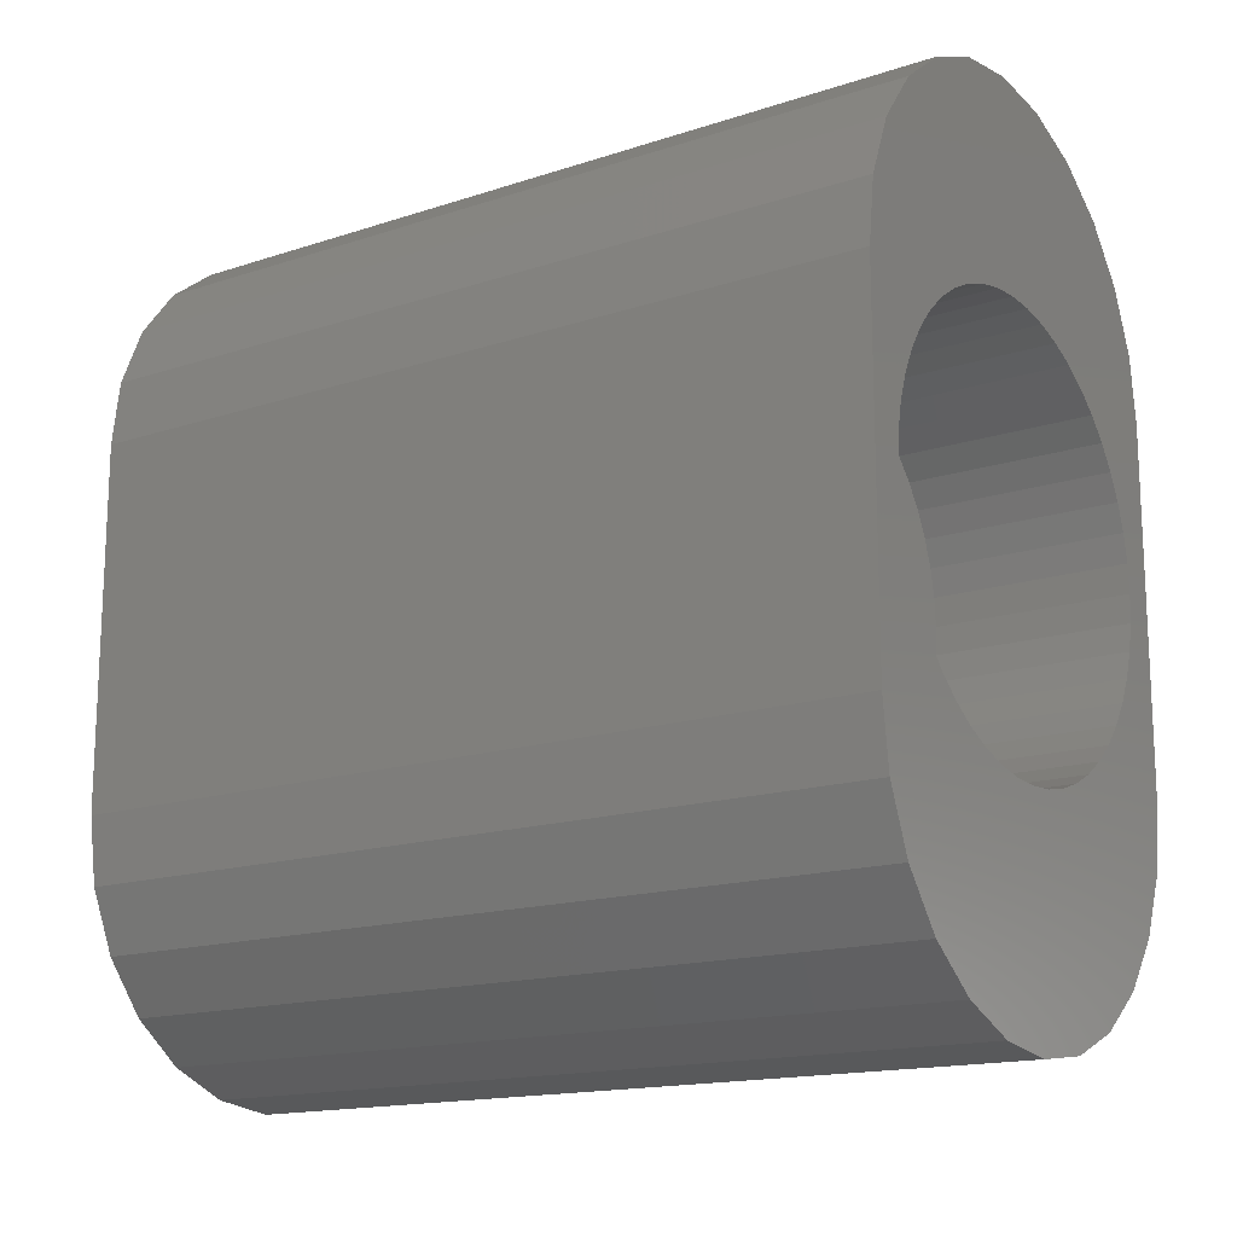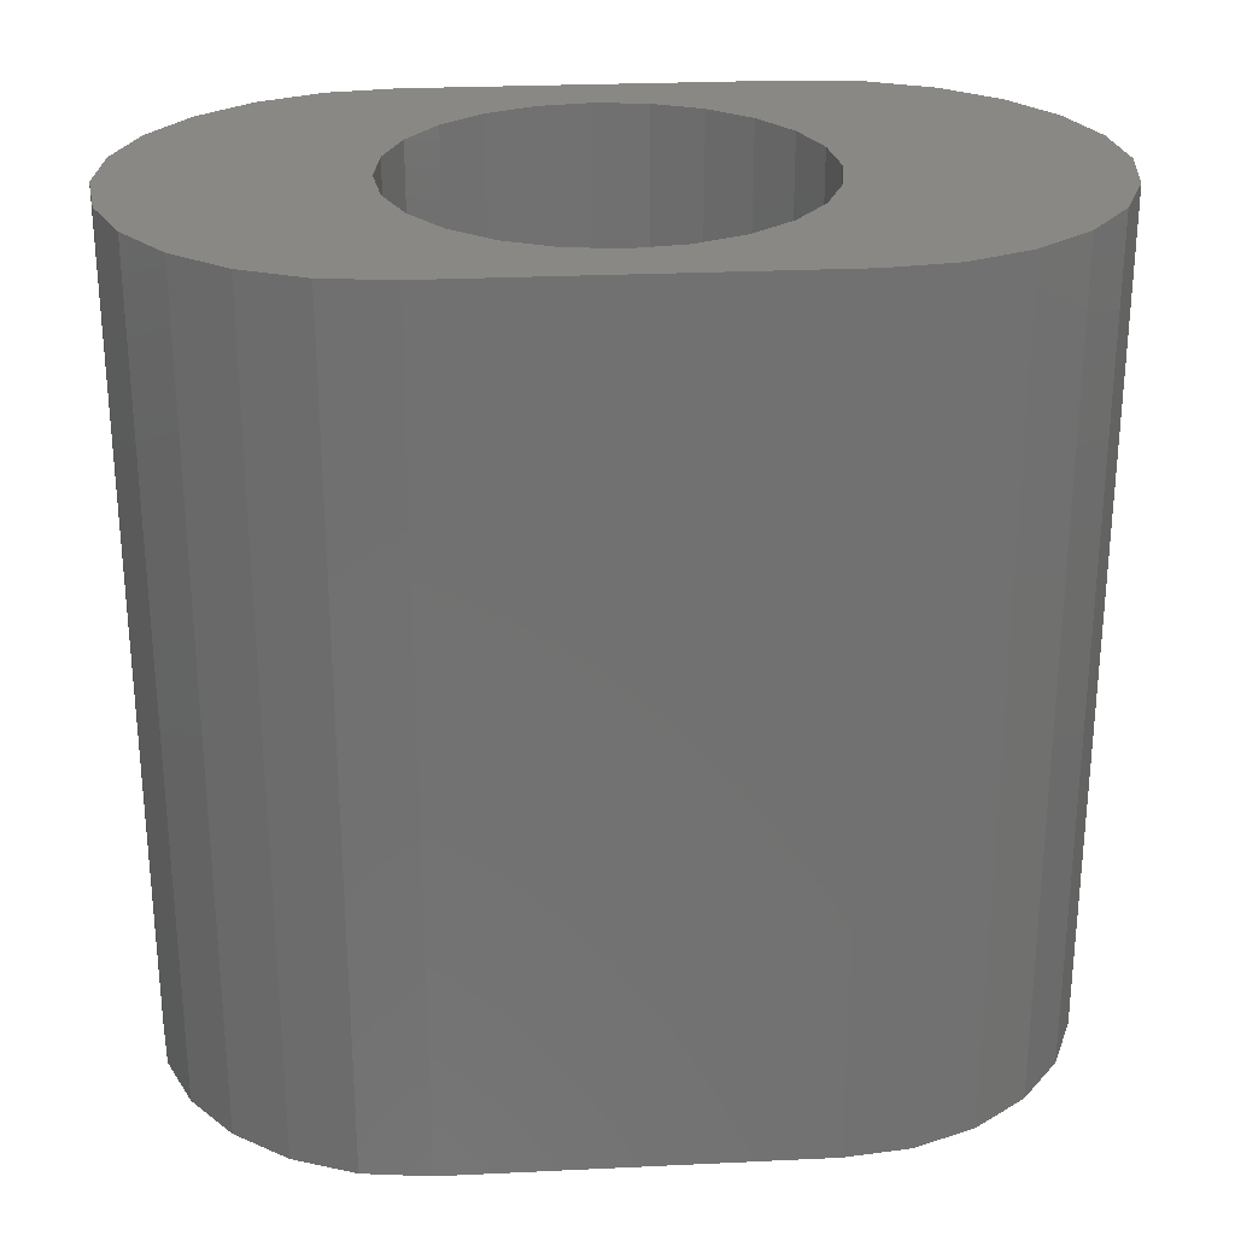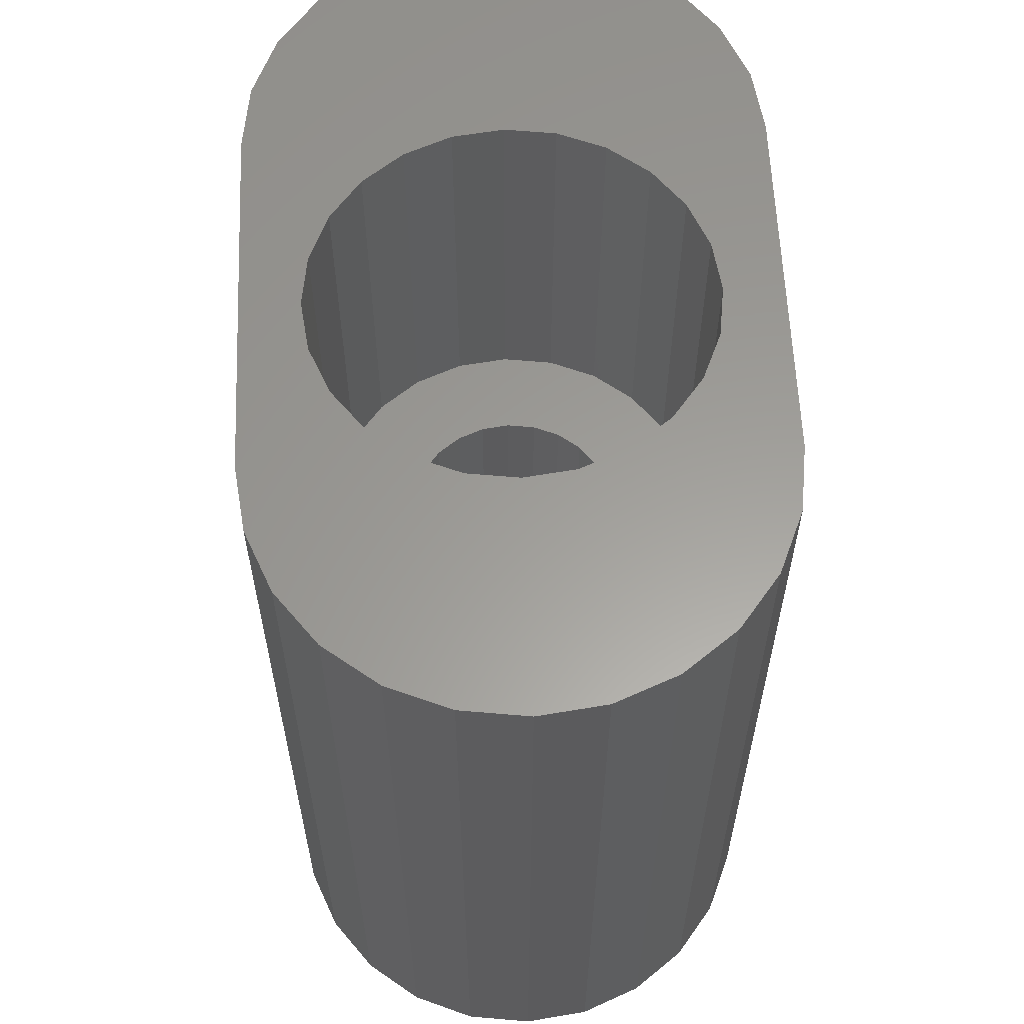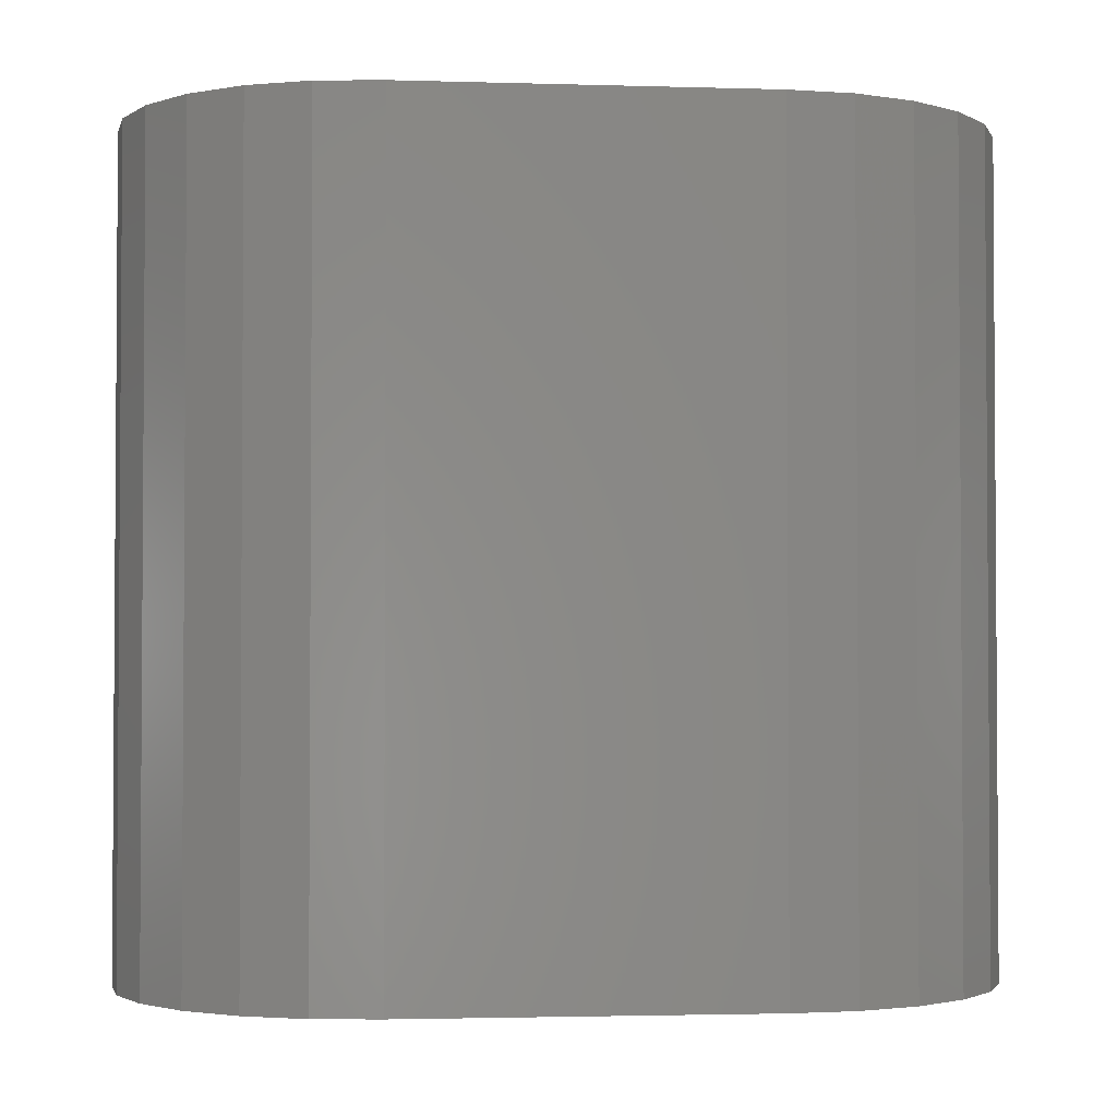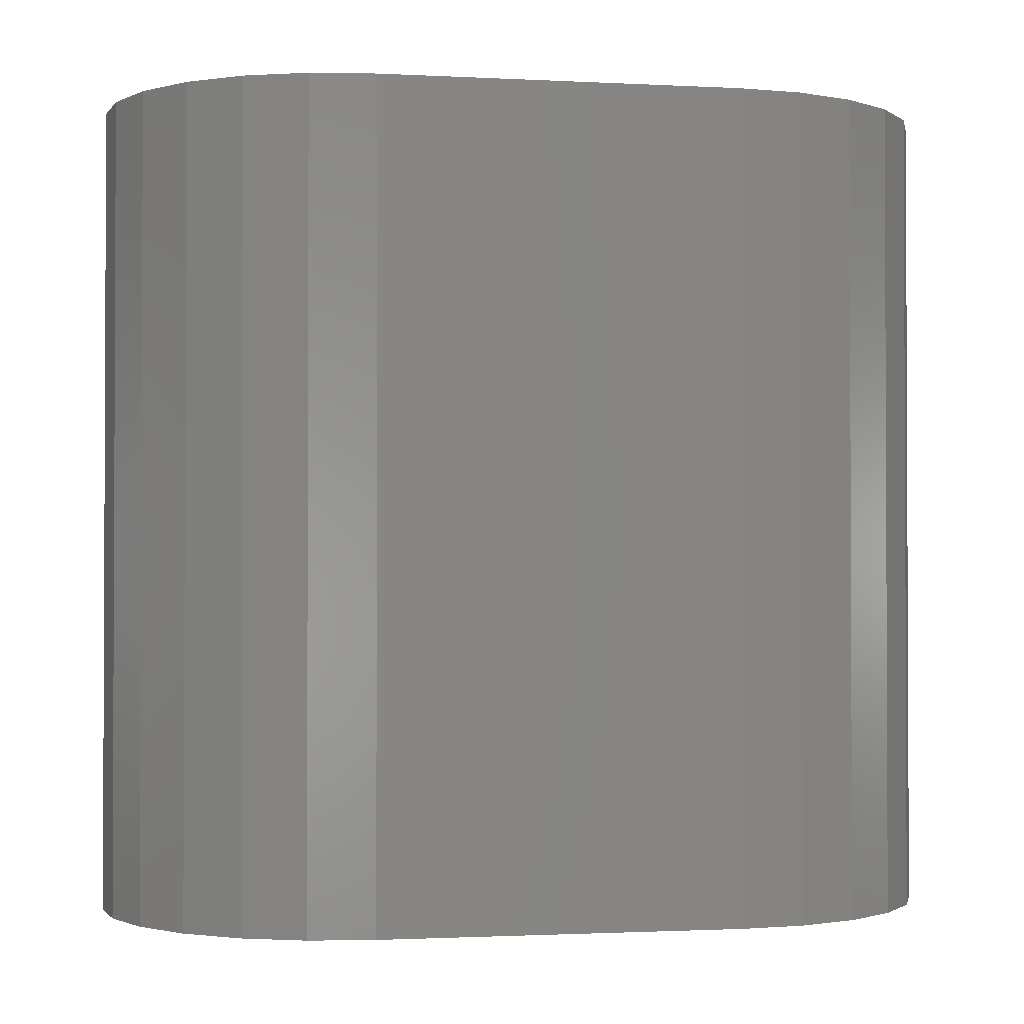
<metadata>
{"format":"stl","ext":"stl","renderer":"f3d","projection":"perspective","resolution":1024,"background":"white","views":[{"elev":-15.7,"azim":-55.4,"up":"+Z"},{"elev":26.8,"azim":85.8,"up":"+Y"},{"elev":60.3,"azim":-2.4,"up":"+Y"},{"elev":-2.3,"azim":-96.0,"up":"+Y"},{"elev":-1.4,"azim":-100.9,"up":"+Y"}]}
</metadata>
<code>
# stl→obj: 244 verts, 488 faces
v 14.5 -19.95 11
v 14.5 -19.95 16
v 14.5 -8.45 11
v 14.5 -8.45 16
v 14.62 -19.95 16.91
v 14.62 -8.45 16.91
v 14.97 -19.95 17.75
v 14.97 -8.45 17.75
v 15.53 -19.95 18.47
v 15.53 -8.45 18.47
v 16.25 -19.95 19.03
v 16.25 -8.45 19.03
v 17.09 -19.95 19.38
v 17.09 -8.45 19.38
v 18 -19.95 19.5
v 18 -8.45 19.5
v 18.91 -19.95 19.38
v 18.91 -8.45 19.38
v 19.75 -19.95 19.03
v 19.75 -8.45 19.03
v 20.47 -19.95 18.47
v 20.47 -8.45 18.47
v 21.03 -19.95 17.75
v 21.03 -8.45 17.75
v 21.38 -19.95 16.91
v 21.38 -8.45 16.91
v 21.5 -19.95 16
v 21.5 -8.45 16
v 21.5 -19.95 11
v 21.5 -8.45 11
v 21.38 -19.95 10.09
v 21.38 -8.45 10.09
v 21.03 -19.95 9.25
v 21.03 -8.45 9.25
v 20.47 -19.95 8.525
v 20.47 -8.45 8.525
v 19.75 -19.95 7.969
v 19.75 -8.45 7.969
v 18.91 -19.95 7.619
v 18.91 -8.45 7.619
v 18 -19.95 7.5
v 18 -8.45 7.5
v 17.09 -19.95 7.619
v 17.09 -8.45 7.619
v 16.25 -19.95 7.969
v 16.25 -8.45 7.969
v 15.53 -19.95 8.525
v 15.53 -8.45 8.525
v 14.97 -19.95 9.25
v 14.97 -8.45 9.25
v 14.62 -19.95 10.09
v 14.62 -8.45 10.09
v 20.34 -8.45 14.95
v 19.91 -8.45 15.51
v 20.61 -8.45 14.3
v 19.35 -8.45 15.94
v 18.7 -8.45 16.21
v 18 -8.45 16.3
v 17.3 -8.45 16.21
v 16.65 -8.45 15.94
v 16.09 -8.45 15.51
v 15.66 -8.45 14.95
v 15.39 -8.45 14.3
v 20.7 -8.45 13.6
v 20.61 -8.45 12.9
v 20.34 -8.45 12.25
v 19.91 -8.45 11.69
v 19.35 -8.45 11.26
v 18.7 -8.45 10.99
v 18 -8.45 10.9
v 17.3 -8.45 10.99
v 16.65 -8.45 11.26
v 16.09 -8.45 11.69
v 15.66 -8.45 12.25
v 15.39 -8.45 12.9
v 15.3 -8.45 13.6
v 18.39 -14 15.05
v 18.7 -14 16.21
v 19.35 -14 15.94
v 18 -14 16.3
v 19.91 -14 15.51
v 17.3 -14 16.21
v 16.65 -14 15.94
v 20.34 -14 14.95
v 20.61 -14 14.3
v 16.09 -14 15.51
v 20.61 -14 12.9
v 20.7 -14 13.6
v 20.34 -14 12.25
v 19.91 -14 11.69
v 19.35 -14 11.26
v 18.7 -14 10.99
v 18 -14 10.9
v 16.65 -14 11.26
v 16.09 -14 11.69
v 15.66 -14 12.25
v 17.3 -14 10.99
v 15.39 -14 12.9
v 15.3 -14 13.6
v 15.39 -14 14.3
v 15.66 -14 14.95
v 18.75 -14 14.9
v 19.06 -14 14.66
v 19.3 -14 14.35
v 19.45 -14 13.99
v 19.5 -14 13.6
v 19.45 -14 13.21
v 19.3 -14 12.85
v 19.06 -14 12.54
v 18 -14 15.1
v 17.61 -14 15.05
v 17.25 -14 14.9
v 16.94 -14 14.66
v 16.7 -14 14.35
v 16.55 -14 13.99
v 16.5 -14 13.6
v 16.55 -14 13.21
v 16.7 -14 12.85
v 16.94 -14 12.54
v 17.25 -14 12.3
v 17.61 -14 12.15
v 18 -14 12.1
v 18.39 -14 12.15
v 18.75 -14 12.3
v 15.62 -19.95 15.43
v 15.4 -19.95 15.1
v 15.23 -19.95 14.75
v 15.1 -19.95 14.38
v 15.03 -19.95 13.99
v 15 -19.95 13.6
v 15.03 -19.95 13.21
v 15.1 -19.95 12.82
v 15.23 -19.95 12.45
v 15.4 -19.95 12.1
v 15.62 -19.95 11.77
v 15.88 -19.95 11.48
v 16.17 -19.95 11.22
v 16.5 -19.95 11
v 16.85 -19.95 10.83
v 17.22 -19.95 10.7
v 17.61 -19.95 10.63
v 18 -19.95 10.6
v 18.39 -19.95 10.63
v 18.78 -19.95 10.7
v 19.15 -19.95 10.83
v 19.5 -19.95 11
v 19.83 -19.95 11.22
v 20.12 -19.95 11.48
v 20.38 -19.95 11.77
v 20.6 -19.95 12.1
v 20.77 -19.95 12.45
v 20.9 -19.95 12.82
v 20.97 -19.95 13.21
v 21 -19.95 13.6
v 20.97 -19.95 13.99
v 20.9 -19.95 14.38
v 20.77 -19.95 14.75
v 20.6 -19.95 15.1
v 20.38 -19.95 15.43
v 20.12 -19.95 15.72
v 19.83 -19.95 15.98
v 19.5 -19.95 16.2
v 19.15 -19.95 16.37
v 18.78 -19.95 16.5
v 18.39 -19.95 16.57
v 18 -19.95 16.6
v 17.61 -19.95 16.57
v 17.22 -19.95 16.5
v 16.85 -19.95 16.37
v 16.5 -19.95 16.2
v 16.17 -19.95 15.98
v 15.88 -19.95 15.72
v 18 -17.2 15.1
v 18.39 -17.2 15.05
v 18.75 -17.2 14.9
v 19.06 -17.2 14.66
v 19.3 -17.2 14.35
v 19.45 -17.2 13.99
v 19.5 -17.2 13.6
v 19.45 -17.2 13.21
v 19.3 -17.2 12.85
v 19.06 -17.2 12.54
v 18.75 -17.2 12.3
v 18.39 -17.2 12.15
v 18 -17.2 12.1
v 17.61 -17.2 12.15
v 17.25 -17.2 12.3
v 16.94 -17.2 12.54
v 16.7 -17.2 12.85
v 16.55 -17.2 13.21
v 16.5 -17.2 13.6
v 16.55 -17.2 13.99
v 16.7 -17.2 14.35
v 16.94 -17.2 14.66
v 17.25 -17.2 14.9
v 17.61 -17.2 15.05
v 18 -17.2 16.6
v 18.39 -17.2 16.57
v 18.78 -17.2 16.5
v 19.15 -17.2 16.37
v 19.5 -17.2 16.2
v 19.83 -17.2 15.98
v 20.12 -17.2 15.72
v 20.38 -17.2 15.43
v 20.6 -17.2 15.1
v 20.77 -17.2 14.75
v 20.9 -17.2 14.38
v 20.97 -17.2 13.99
v 21 -17.2 13.6
v 20.97 -17.2 13.21
v 20.9 -17.2 12.82
v 20.77 -17.2 12.45
v 20.6 -17.2 12.1
v 20.38 -17.2 11.77
v 20.12 -17.2 11.48
v 19.83 -17.2 11.22
v 19.5 -17.2 11
v 19.15 -17.2 10.83
v 18.78 -17.2 10.7
v 18.39 -17.2 10.63
v 18 -17.2 10.6
v 17.61 -17.2 10.63
v 17.22 -17.2 10.7
v 16.85 -17.2 10.83
v 16.5 -17.2 11
v 16.17 -17.2 11.22
v 15.88 -17.2 11.48
v 15.62 -17.2 11.77
v 15.4 -17.2 12.1
v 15.23 -17.2 12.45
v 15.1 -17.2 12.82
v 15.03 -17.2 13.21
v 15 -17.2 13.6
v 15.03 -17.2 13.99
v 15.1 -17.2 14.38
v 15.23 -17.2 14.75
v 15.4 -17.2 15.1
v 15.62 -17.2 15.43
v 15.88 -17.2 15.72
v 16.17 -17.2 15.98
v 16.5 -17.2 16.2
v 16.85 -17.2 16.37
v 17.22 -17.2 16.5
v 17.61 -17.2 16.57
f 1 2 3
f 2 4 3
f 2 5 4
f 5 6 4
f 5 7 6
f 7 8 6
f 7 9 8
f 9 10 8
f 9 11 10
f 11 12 10
f 11 13 12
f 13 14 12
f 13 15 14
f 15 16 14
f 17 18 15
f 15 18 16
f 19 20 17
f 17 20 18
f 21 22 19
f 19 22 20
f 23 24 21
f 21 24 22
f 25 26 23
f 23 26 24
f 27 28 25
f 25 28 26
f 29 30 27
f 27 30 28
f 31 32 29
f 29 32 30
f 33 34 31
f 31 34 32
f 35 36 33
f 33 36 34
f 37 38 35
f 35 38 36
f 39 40 37
f 37 40 38
f 41 42 39
f 39 42 40
f 41 43 42
f 43 44 42
f 43 45 44
f 45 46 44
f 45 47 46
f 47 48 46
f 47 49 48
f 49 50 48
f 49 51 50
f 51 52 50
f 51 1 52
f 1 3 52
f 53 54 28
f 54 26 28
f 55 53 28
f 54 24 26
f 54 56 24
f 56 22 24
f 56 20 22
f 56 18 20
f 56 16 18
f 30 55 28
f 56 14 16
f 56 12 14
f 56 10 12
f 34 30 32
f 36 30 34
f 38 30 36
f 40 30 38
f 42 30 40
f 42 44 30
f 44 46 30
f 46 48 30
f 48 50 30
f 50 52 30
f 6 8 10
f 4 6 10
f 3 4 10
f 56 57 10
f 57 58 10
f 59 10 58
f 60 10 59
f 61 10 60
f 62 10 61
f 63 10 62
f 3 10 63
f 52 3 63
f 30 64 55
f 30 65 64
f 30 66 65
f 30 67 66
f 30 68 67
f 69 68 30
f 52 69 30
f 52 70 69
f 52 71 70
f 52 72 71
f 52 73 72
f 52 74 73
f 52 75 74
f 52 63 76
f 52 76 75
f 77 78 79
f 77 80 78
f 77 79 81
f 77 82 80
f 77 83 82
f 84 77 81
f 85 77 84
f 77 86 83
f 87 85 88
f 89 85 87
f 90 85 89
f 91 85 90
f 92 85 91
f 93 85 92
f 94 95 96
f 97 94 96
f 97 96 98
f 97 98 99
f 97 99 100
f 97 100 101
f 85 102 77
f 85 103 102
f 85 104 103
f 105 104 85
f 106 105 85
f 107 106 85
f 108 107 85
f 93 108 85
f 93 109 108
f 93 97 109
f 77 110 86
f 101 86 110
f 101 110 111
f 112 101 111
f 113 101 112
f 114 101 113
f 115 101 114
f 116 101 115
f 117 101 116
f 97 101 117
f 97 117 118
f 97 118 119
f 97 119 120
f 97 120 121
f 97 121 122
f 97 122 123
f 97 123 124
f 97 124 109
f 78 80 58
f 78 58 57
f 79 78 57
f 79 57 56
f 81 79 56
f 81 56 54
f 84 81 54
f 84 54 53
f 85 84 53
f 85 53 55
f 88 85 55
f 88 55 64
f 87 88 64
f 87 64 65
f 89 87 65
f 89 65 66
f 90 89 66
f 90 66 67
f 91 90 67
f 91 67 68
f 92 91 68
f 92 68 69
f 93 92 69
f 93 69 70
f 93 70 97
f 97 70 71
f 97 71 94
f 94 71 72
f 94 72 95
f 95 72 73
f 95 73 96
f 96 73 74
f 96 74 98
f 98 74 75
f 98 75 99
f 99 75 76
f 99 76 100
f 100 76 63
f 100 63 101
f 101 63 62
f 101 62 86
f 86 62 61
f 86 61 83
f 83 61 60
f 83 60 82
f 82 60 59
f 82 59 80
f 80 59 58
f 125 5 2
f 126 125 2
f 125 7 5
f 127 126 2
f 125 9 7
f 125 11 9
f 125 13 11
f 125 15 13
f 128 127 2
f 125 17 15
f 129 128 2
f 1 129 2
f 23 21 19
f 25 23 19
f 27 25 19
f 27 19 17
f 33 31 29
f 35 33 29
f 37 35 29
f 39 37 29
f 41 39 29
f 41 29 43
f 43 29 45
f 45 29 47
f 47 29 49
f 49 29 51
f 51 129 1
f 51 130 129
f 51 131 130
f 51 132 131
f 51 133 132
f 51 134 133
f 51 135 134
f 51 136 135
f 51 137 136
f 51 138 137
f 51 139 138
f 51 140 139
f 51 141 140
f 51 142 141
f 51 143 142
f 51 29 143
f 143 29 144
f 144 29 145
f 145 29 146
f 29 147 146
f 29 148 147
f 29 149 148
f 29 150 149
f 29 151 150
f 29 152 151
f 29 153 152
f 29 27 153
f 153 27 154
f 154 27 155
f 155 27 156
f 156 27 157
f 157 27 17
f 157 17 158
f 158 17 159
f 159 17 160
f 160 17 161
f 161 17 162
f 162 17 163
f 163 17 164
f 164 17 165
f 165 17 166
f 167 166 17
f 168 167 17
f 169 168 17
f 170 169 17
f 171 170 17
f 125 172 17
f 172 171 17
f 173 110 77
f 174 173 77
f 174 77 102
f 175 174 102
f 175 102 103
f 176 175 103
f 176 103 104
f 177 176 104
f 177 104 105
f 178 177 105
f 178 105 106
f 179 178 106
f 179 106 107
f 180 179 107
f 180 107 108
f 181 180 108
f 181 108 109
f 182 181 109
f 182 109 124
f 183 182 124
f 183 124 123
f 184 183 123
f 184 123 122
f 185 184 122
f 185 122 121
f 185 121 186
f 186 121 120
f 186 120 187
f 187 120 119
f 187 119 188
f 188 119 118
f 188 118 189
f 189 118 117
f 189 117 190
f 190 117 116
f 190 116 191
f 191 116 115
f 191 115 192
f 192 115 114
f 192 114 193
f 193 114 113
f 193 113 194
f 194 113 112
f 194 112 195
f 195 112 111
f 195 111 196
f 196 111 110
f 196 110 173
f 166 197 198
f 165 166 198
f 165 198 199
f 164 165 199
f 164 199 200
f 163 164 200
f 163 200 201
f 162 163 201
f 162 201 202
f 161 162 202
f 161 202 203
f 160 161 203
f 160 203 204
f 159 160 204
f 159 204 205
f 158 159 205
f 158 205 206
f 157 158 206
f 157 206 207
f 156 157 207
f 156 207 208
f 155 156 208
f 155 208 209
f 154 155 209
f 154 209 210
f 153 154 210
f 153 210 211
f 152 153 211
f 152 211 212
f 151 152 212
f 151 212 213
f 150 151 213
f 150 213 214
f 149 150 214
f 149 214 215
f 148 149 215
f 148 215 216
f 147 148 216
f 147 216 217
f 146 147 217
f 146 217 218
f 145 146 218
f 145 218 219
f 144 145 219
f 144 219 220
f 143 144 220
f 143 220 221
f 142 143 221
f 141 221 222
f 142 221 141
f 140 222 223
f 141 222 140
f 139 223 224
f 140 223 139
f 138 224 225
f 139 224 138
f 137 225 226
f 138 225 137
f 136 226 227
f 137 226 136
f 135 227 228
f 136 227 135
f 134 228 229
f 135 228 134
f 133 229 230
f 134 229 133
f 132 230 231
f 133 230 132
f 131 231 232
f 132 231 131
f 130 232 233
f 131 232 130
f 129 233 234
f 130 233 129
f 128 234 235
f 129 234 128
f 127 235 236
f 128 235 127
f 126 236 237
f 127 236 126
f 125 237 238
f 126 237 125
f 172 238 239
f 125 238 172
f 171 239 240
f 172 239 171
f 170 240 241
f 171 240 170
f 169 241 242
f 170 241 169
f 168 242 243
f 169 242 168
f 167 243 244
f 168 243 167
f 166 244 197
f 167 244 166
f 174 200 199
f 174 199 198
f 174 198 173
f 173 198 197
f 173 197 244
f 196 173 244
f 196 244 243
f 196 243 242
f 175 200 174
f 175 201 200
f 175 202 201
f 195 196 242
f 195 242 241
f 195 241 240
f 176 202 175
f 176 203 202
f 176 204 203
f 177 204 176
f 177 205 204
f 177 206 205
f 178 206 177
f 178 207 206
f 178 208 207
f 179 208 178
f 179 209 208
f 210 209 179
f 210 179 180
f 211 210 180
f 212 211 180
f 212 180 181
f 213 212 181
f 214 213 181
f 214 181 182
f 215 214 182
f 216 215 182
f 194 195 240
f 194 240 239
f 194 239 238
f 193 194 238
f 193 238 237
f 193 237 236
f 192 193 236
f 192 236 235
f 192 235 234
f 191 192 234
f 233 191 234
f 232 191 233
f 232 190 191
f 231 190 232
f 230 190 231
f 230 189 190
f 229 189 230
f 228 189 229
f 228 188 189
f 227 188 228
f 226 188 227
f 216 182 183
f 217 216 183
f 218 217 183
f 218 183 184
f 219 218 184
f 220 219 184
f 220 184 185
f 221 220 185
f 221 185 222
f 222 185 186
f 222 186 223
f 223 186 224
f 224 186 187
f 224 187 225
f 226 187 188
f 225 187 226

</code>
